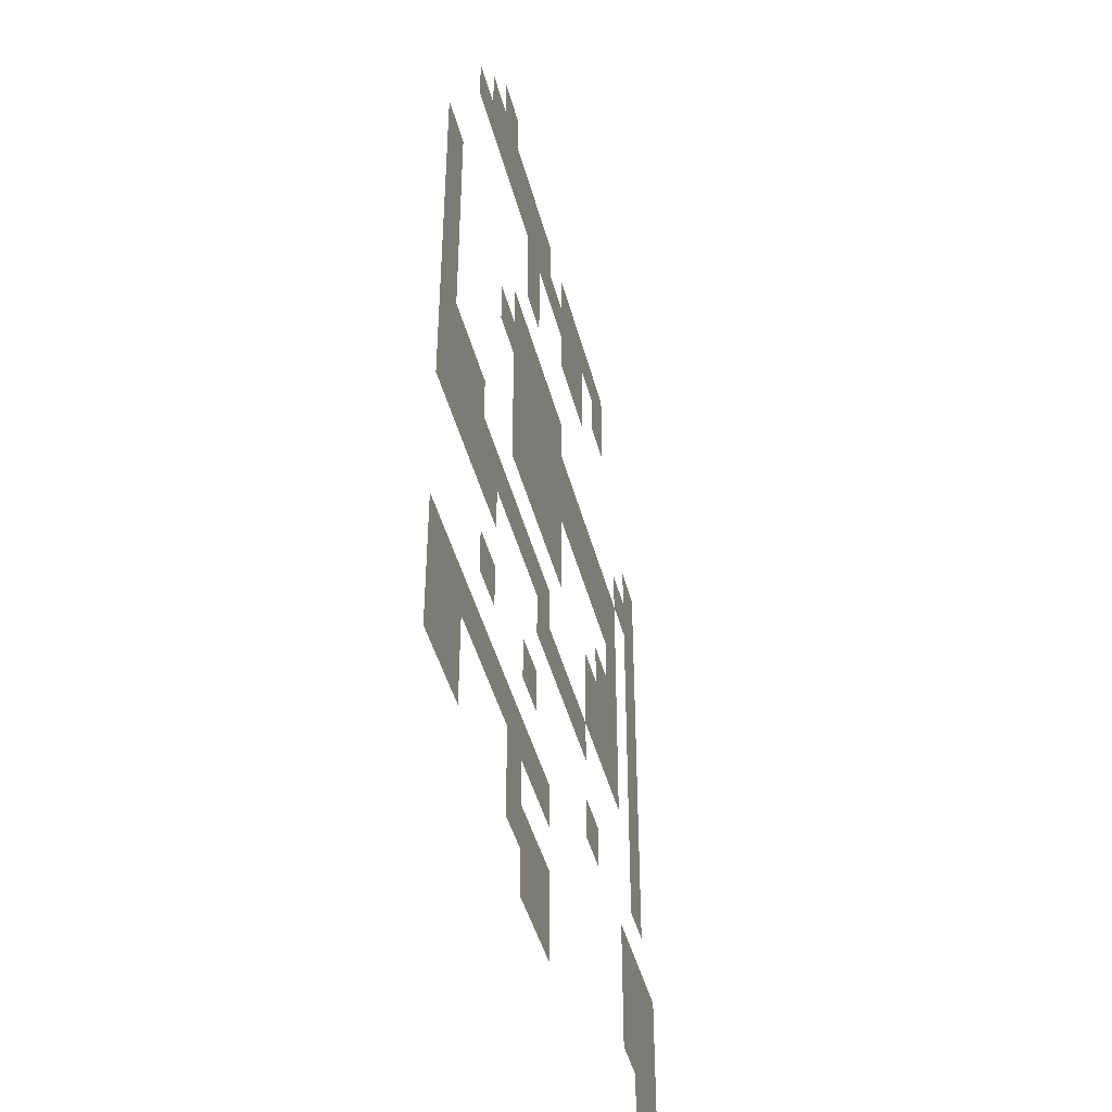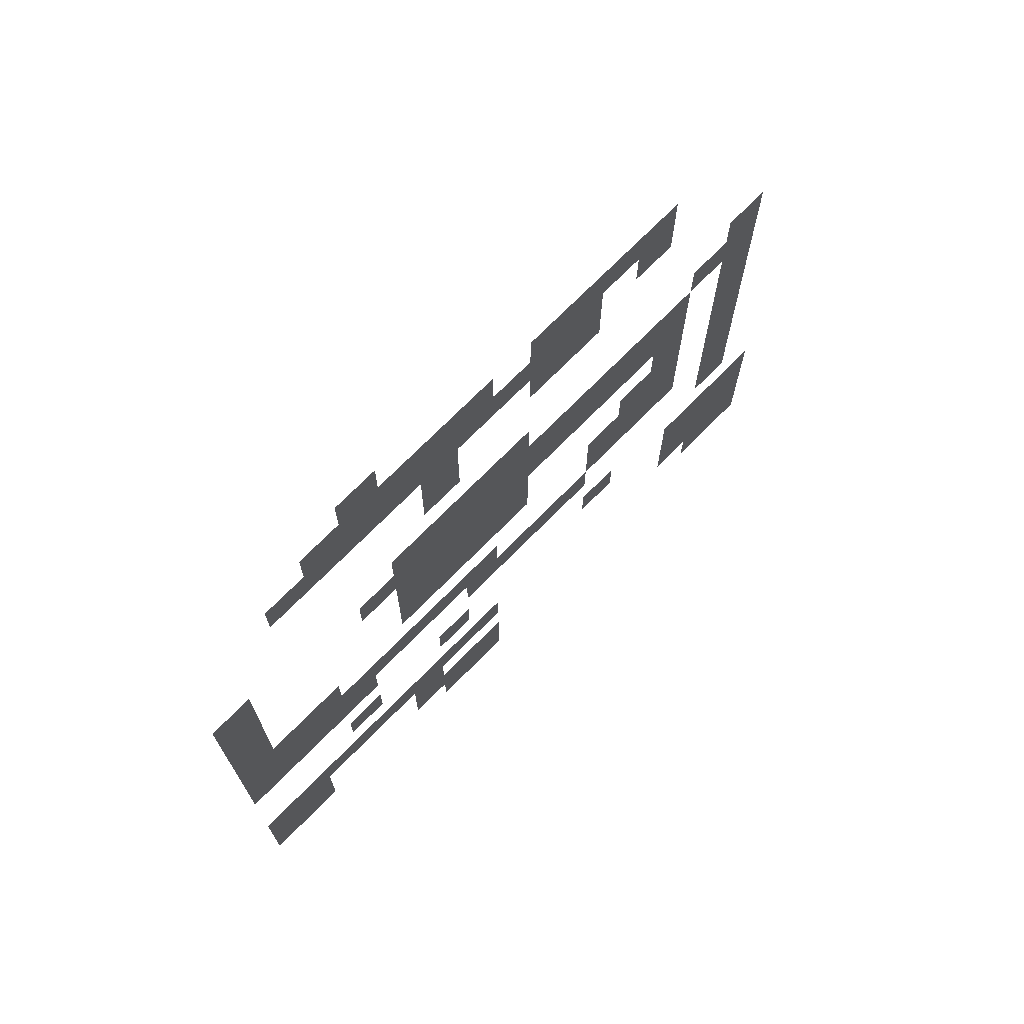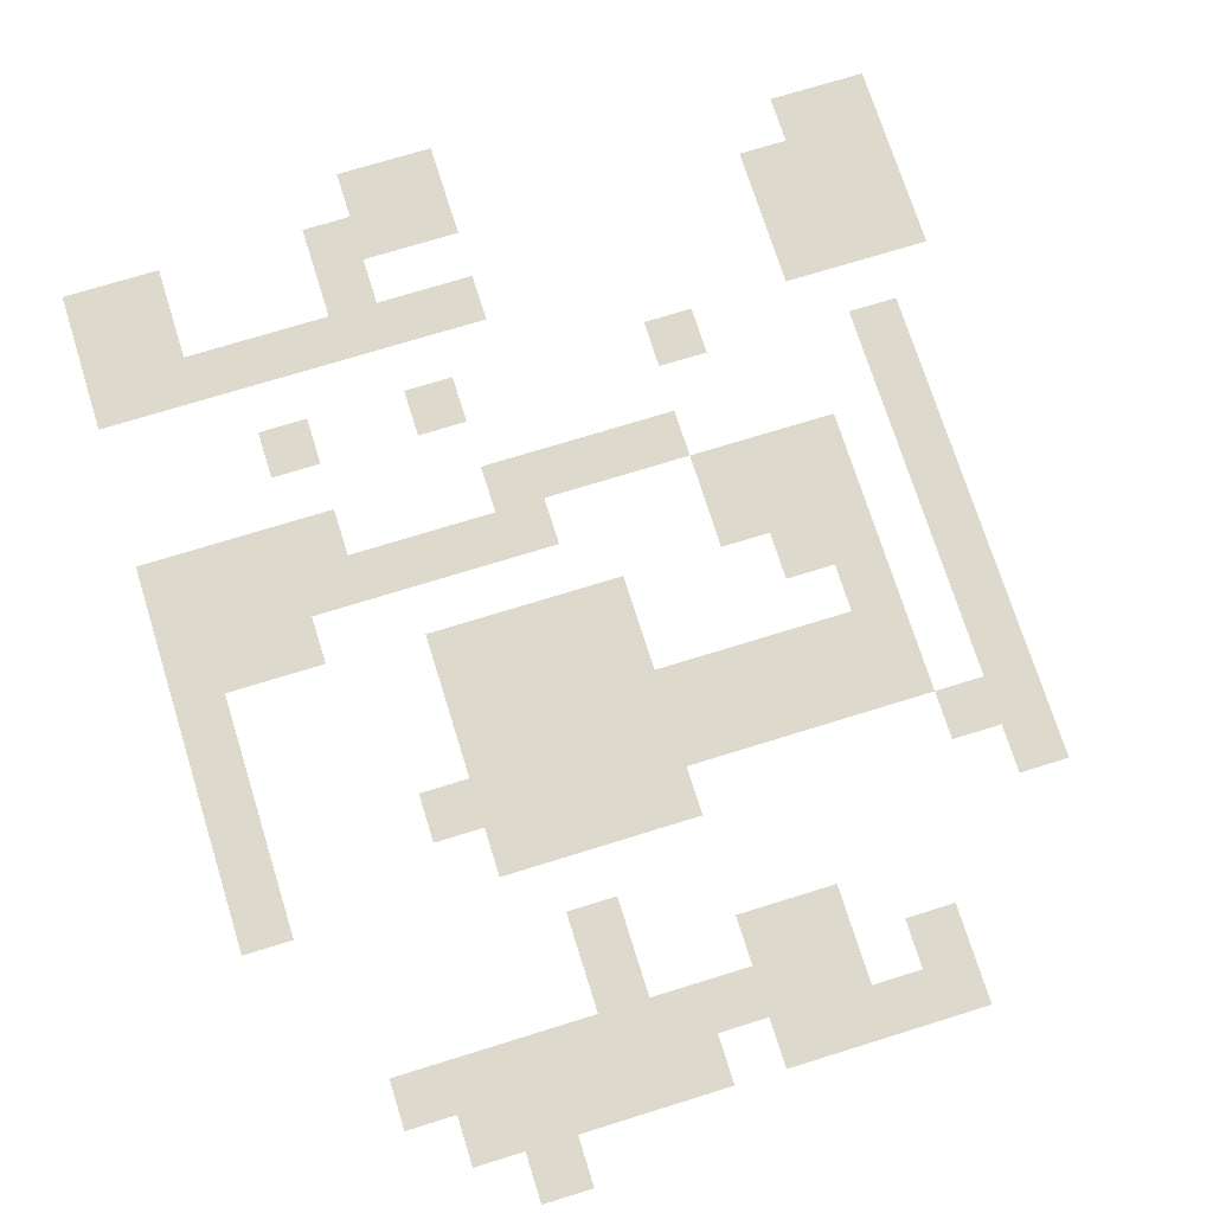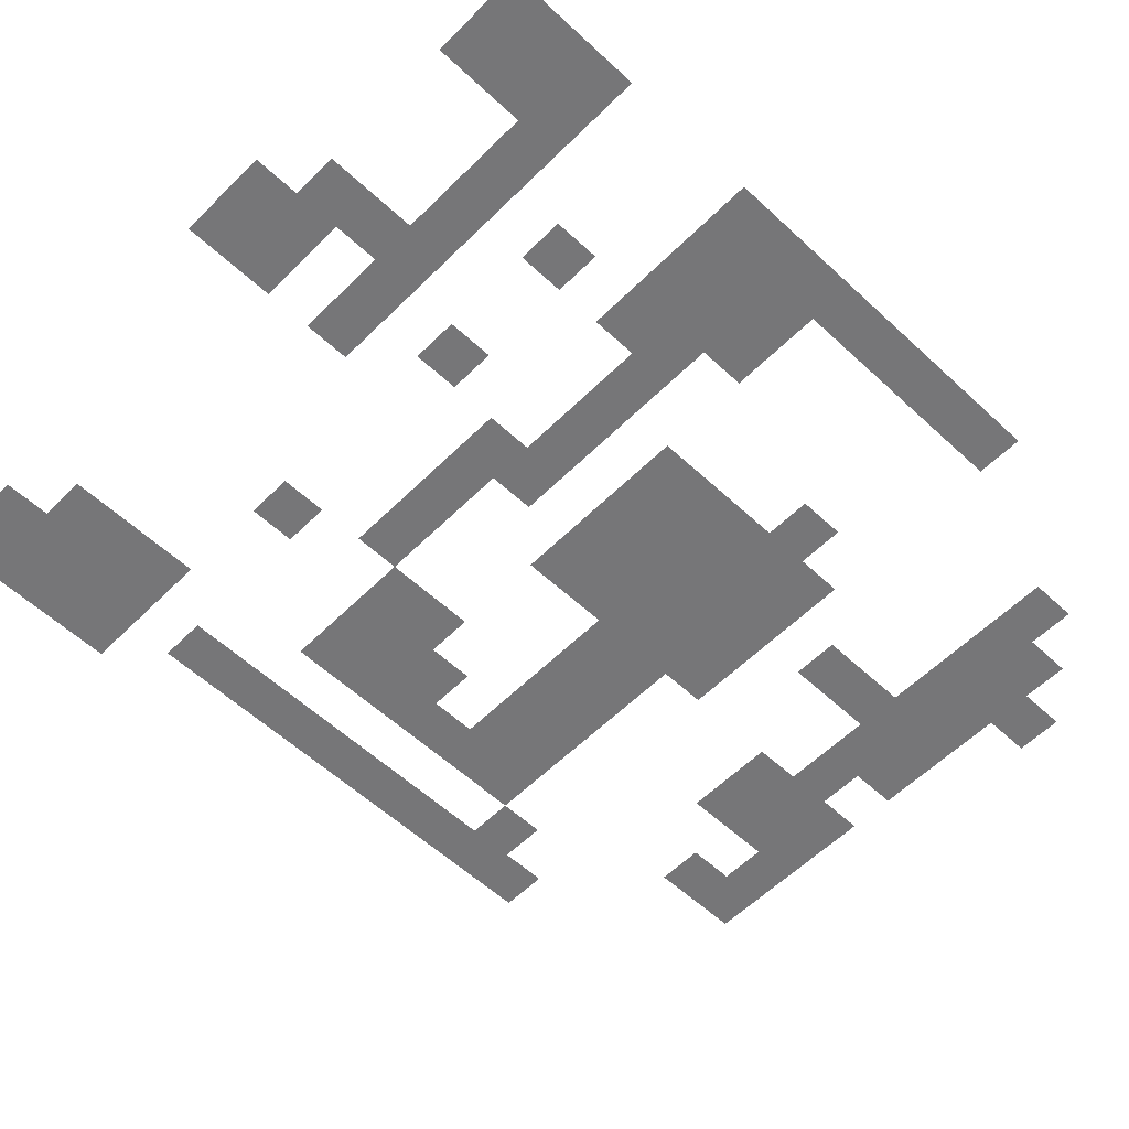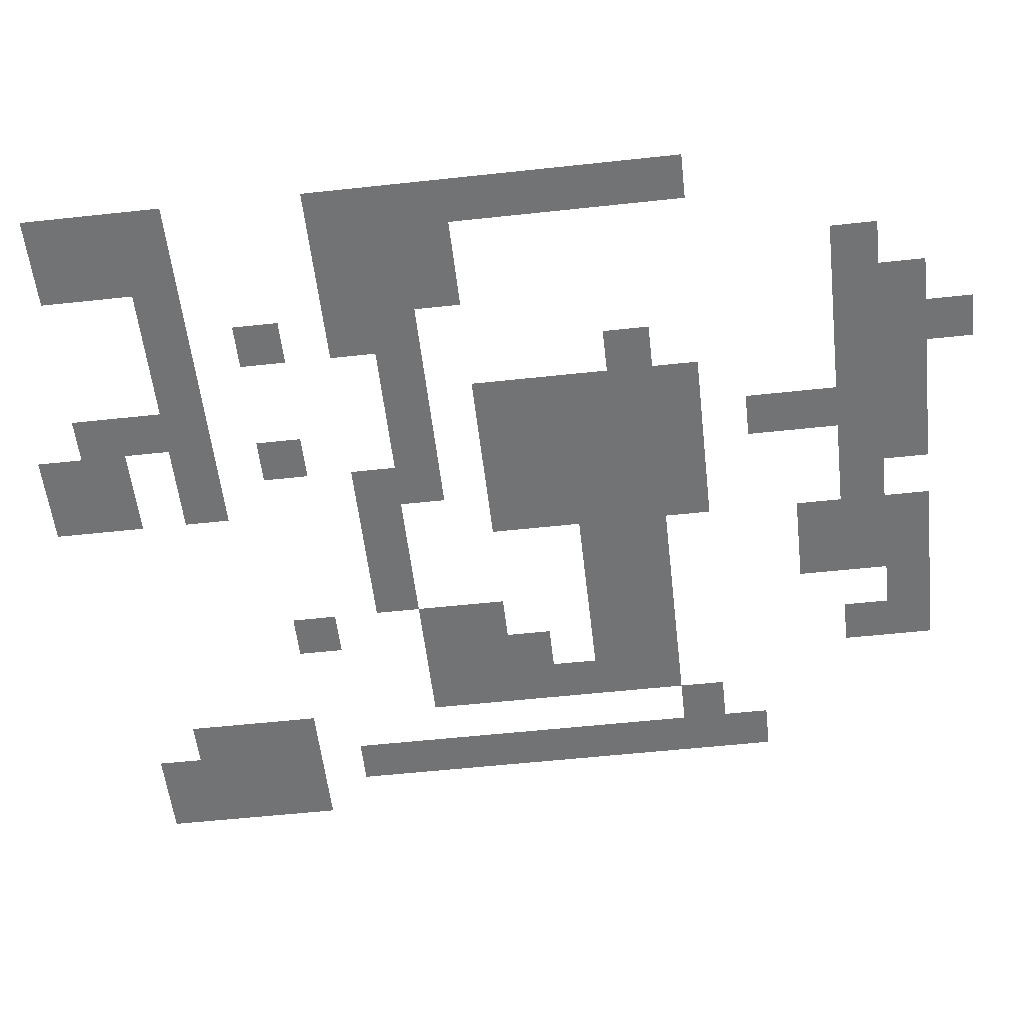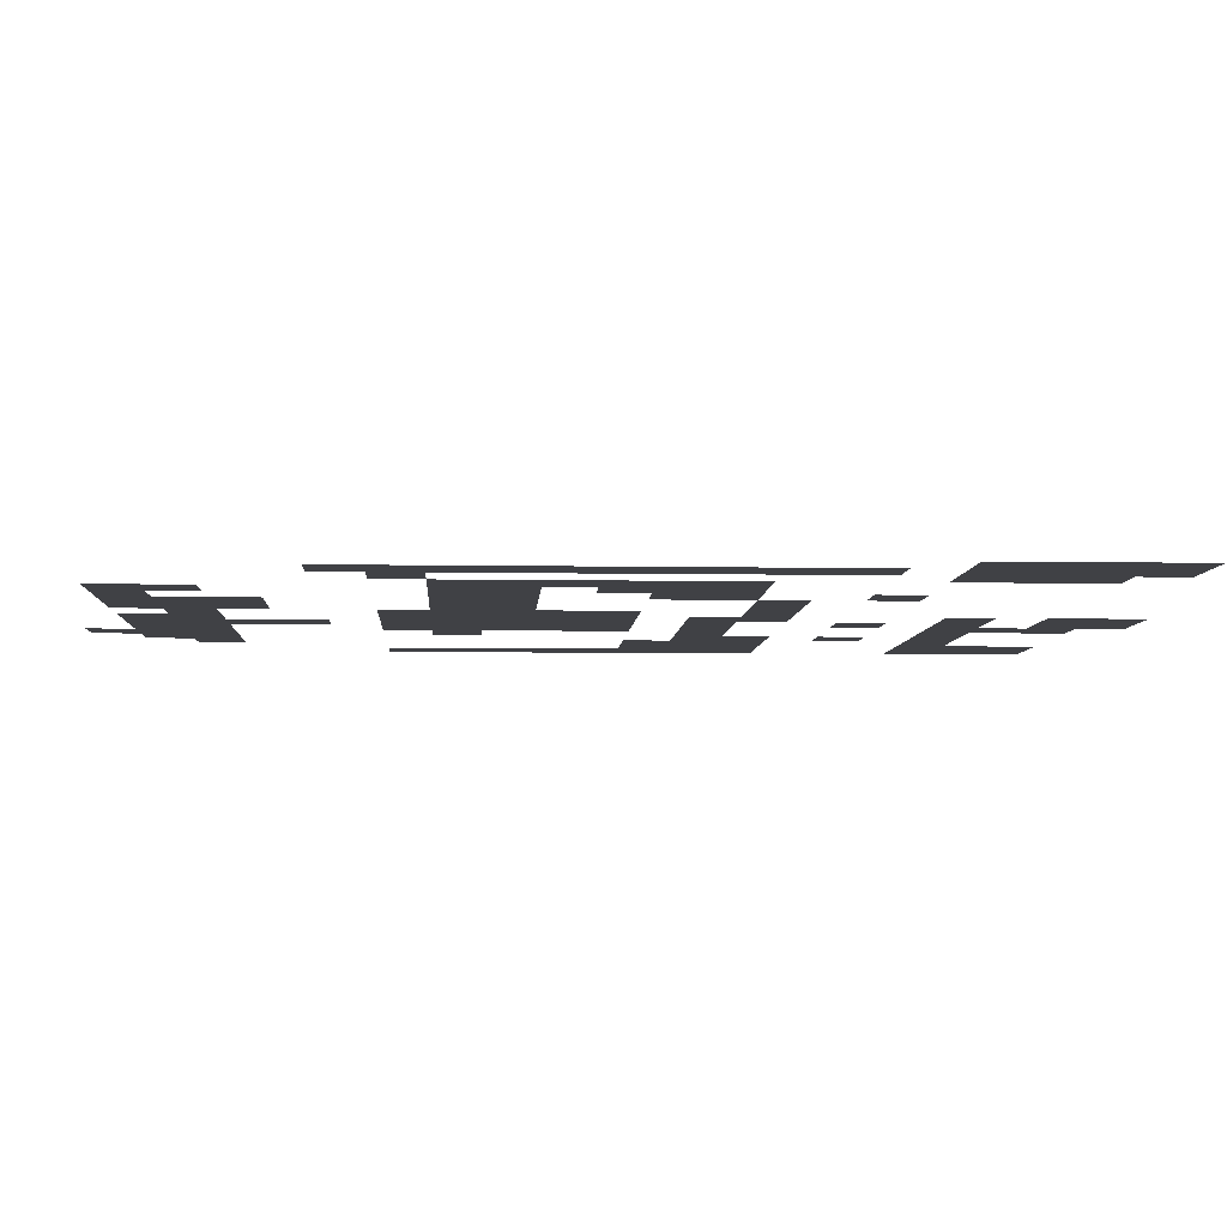
<metadata>
{"format":"obj","ext":"obj","renderer":"f3d","projection":"perspective","resolution":1024,"background":"white","views":[{"elev":-44.1,"azim":104.3,"up":"+Y"},{"elev":72.7,"azim":134.7,"up":"+Y"},{"elev":72.0,"azim":162.7,"up":"+Z"},{"elev":-56.9,"azim":45.9,"up":"+Z"},{"elev":-55.9,"azim":96.5,"up":"+Z"},{"elev":-5.9,"azim":-93.1,"up":"+Z"}]}
</metadata>
<code>
v -37 -40 0
v -38 -40 0
v -38 -39 0
v -37 -39 0
v -45 -41 0
v -46 -41 0
v -46 -40 0
v -45 -40 0
v -44 -41 0
v -45 -41 0
v -45 -40 0
v -44 -40 0
v -43 -41 0
v -44 -41 0
v -44 -40 0
v -43 -40 0
v -42 -41 0
v -43 -41 0
v -43 -40 0
v -42 -40 0
v -40 -41 0
v -41 -41 0
v -41 -40 0
v -40 -40 0
v -39 -41 0
v -40 -41 0
v -40 -40 0
v -39 -40 0
v -38 -41 0
v -39 -41 0
v -39 -40 0
v -38 -40 0
v -37 -41 0
v -38 -41 0
v -38 -40 0
v -37 -40 0
v -36 -41 0
v -37 -41 0
v -37 -40 0
v -36 -40 0
v -45 -42 0
v -46 -42 0
v -46 -41 0
v -45 -41 0
v -43 -42 0
v -44 -42 0
v -44 -41 0
v -43 -41 0
v -42 -42 0
v -43 -42 0
v -43 -41 0
v -42 -41 0
v -41 -42 0
v -42 -42 0
v -42 -41 0
v -41 -41 0
v -40 -42 0
v -41 -42 0
v -41 -41 0
v -40 -41 0
v -39 -42 0
v -40 -42 0
v -40 -41 0
v -39 -41 0
v -38 -42 0
v -39 -42 0
v -39 -41 0
v -38 -41 0
v -37 -42 0
v -38 -42 0
v -38 -41 0
v -37 -41 0
v -36 -42 0
v -37 -42 0
v -37 -41 0
v -36 -41 0
v -35 -42 0
v -36 -42 0
v -36 -41 0
v -35 -41 0
v -43 -43 0
v -44 -43 0
v -44 -42 0
v -43 -42 0
v -42 -43 0
v -43 -43 0
v -43 -42 0
v -42 -42 0
v -39 -43 0
v -40 -43 0
v -40 -42 0
v -39 -42 0
v -39 -44 0
v -40 -44 0
v -40 -43 0
v -39 -43 0
v -48 -45 0
v -49 -45 0
v -49 -44 0
v -48 -44 0
v -48 -46 0
v -49 -46 0
v -49 -45 0
v -48 -45 0
v -47 -46 0
v -48 -46 0
v -48 -45 0
v -47 -45 0
v -41 -46 0
v -42 -46 0
v -42 -45 0
v -41 -45 0
v -40 -46 0
v -41 -46 0
v -41 -45 0
v -40 -45 0
v -39 -46 0
v -40 -46 0
v -40 -45 0
v -39 -45 0
v -38 -46 0
v -39 -46 0
v -39 -45 0
v -38 -45 0
v -33 -46 0
v -34 -46 0
v -34 -45 0
v -33 -45 0
v -48 -47 0
v -49 -47 0
v -49 -46 0
v -48 -46 0
v -46 -47 0
v -47 -47 0
v -47 -46 0
v -46 -46 0
v -45 -47 0
v -46 -47 0
v -46 -46 0
v -45 -46 0
v -44 -47 0
v -45 -47 0
v -45 -46 0
v -44 -46 0
v -43 -47 0
v -44 -47 0
v -44 -46 0
v -43 -46 0
v -42 -47 0
v -43 -47 0
v -43 -46 0
v -42 -46 0
v -41 -47 0
v -42 -47 0
v -42 -46 0
v -41 -46 0
v -40 -47 0
v -41 -47 0
v -41 -46 0
v -40 -46 0
v -39 -47 0
v -40 -47 0
v -40 -46 0
v -39 -46 0
v -38 -47 0
v -39 -47 0
v -39 -46 0
v -38 -46 0
v -37 -47 0
v -38 -47 0
v -38 -46 0
v -37 -46 0
v -33 -47 0
v -34 -47 0
v -34 -46 0
v -33 -46 0
v -48 -48 0
v -49 -48 0
v -49 -47 0
v -48 -47 0
v -46 -48 0
v -47 -48 0
v -47 -47 0
v -46 -47 0
v -45 -48 0
v -46 -48 0
v -46 -47 0
v -45 -47 0
v -44 -48 0
v -45 -48 0
v -45 -47 0
v -44 -47 0
v -43 -48 0
v -44 -48 0
v -44 -47 0
v -43 -47 0
v -42 -48 0
v -43 -48 0
v -43 -47 0
v -42 -47 0
v -41 -48 0
v -42 -48 0
v -42 -47 0
v -41 -47 0
v -40 -48 0
v -41 -48 0
v -41 -47 0
v -40 -47 0
v -39 -48 0
v -40 -48 0
v -40 -47 0
v -39 -47 0
v -38 -48 0
v -39 -48 0
v -39 -47 0
v -38 -47 0
v -33 -48 0
v -34 -48 0
v -34 -47 0
v -33 -47 0
v -48 -49 0
v -49 -49 0
v -49 -48 0
v -48 -48 0
v -46 -49 0
v -47 -49 0
v -47 -48 0
v -46 -48 0
v -41 -49 0
v -42 -49 0
v -42 -48 0
v -41 -48 0
v -40 -49 0
v -41 -49 0
v -41 -48 0
v -40 -48 0
v -39 -49 0
v -40 -49 0
v -40 -48 0
v -39 -48 0
v -38 -49 0
v -39 -49 0
v -39 -48 0
v -38 -48 0
v -33 -49 0
v -34 -49 0
v -34 -48 0
v -33 -48 0
v -48 -50 0
v -49 -50 0
v -49 -49 0
v -48 -49 0
v -46 -50 0
v -47 -50 0
v -47 -49 0
v -46 -49 0
v -45 -50 0
v -46 -50 0
v -46 -49 0
v -45 -49 0
v -41 -50 0
v -42 -50 0
v -42 -49 0
v -41 -49 0
v -40 -50 0
v -41 -50 0
v -41 -49 0
v -40 -49 0
v -39 -50 0
v -40 -50 0
v -40 -49 0
v -39 -49 0
v -38 -50 0
v -39 -50 0
v -39 -49 0
v -38 -49 0
v -33 -50 0
v -34 -50 0
v -34 -49 0
v -33 -49 0
v -48 -51 0
v -49 -51 0
v -49 -50 0
v -48 -50 0
v -46 -51 0
v -47 -51 0
v -47 -50 0
v -46 -50 0
v -45 -51 0
v -46 -51 0
v -46 -50 0
v -45 -50 0
v -44 -51 0
v -45 -51 0
v -45 -50 0
v -44 -50 0
v -35 -51 0
v -36 -51 0
v -36 -50 0
v -35 -50 0
v -34 -51 0
v -35 -51 0
v -35 -50 0
v -34 -50 0
v -33 -51 0
v -34 -51 0
v -34 -50 0
v -33 -50 0
v -48 -52 0
v -49 -52 0
v -49 -51 0
v -48 -51 0
v -46 -52 0
v -47 -52 0
v -47 -51 0
v -46 -51 0
v -45 -52 0
v -46 -52 0
v -46 -51 0
v -45 -51 0
v -44 -52 0
v -45 -52 0
v -45 -51 0
v -44 -51 0
v -40 -52 0
v -41 -52 0
v -41 -51 0
v -40 -51 0
v -39 -52 0
v -40 -52 0
v -40 -51 0
v -39 -51 0
v -38 -52 0
v -39 -52 0
v -39 -51 0
v -38 -51 0
v -37 -52 0
v -38 -52 0
v -38 -51 0
v -37 -51 0
v -36 -52 0
v -37 -52 0
v -37 -51 0
v -36 -51 0
v -35 -52 0
v -36 -52 0
v -36 -51 0
v -35 -51 0
v -34 -52 0
v -35 -52 0
v -35 -51 0
v -34 -51 0
v -33 -52 0
v -34 -52 0
v -34 -51 0
v -33 -51 0
v -48 -53 0
v -49 -53 0
v -49 -52 0
v -48 -52 0
v -43 -53 0
v -44 -53 0
v -44 -52 0
v -43 -52 0
v -42 -53 0
v -43 -53 0
v -43 -52 0
v -42 -52 0
v -41 -53 0
v -42 -53 0
v -42 -52 0
v -41 -52 0
v -40 -53 0
v -41 -53 0
v -41 -52 0
v -40 -52 0
v -36 -53 0
v -37 -53 0
v -37 -52 0
v -36 -52 0
v -35 -53 0
v -36 -53 0
v -36 -52 0
v -35 -52 0
v -34 -53 0
v -35 -53 0
v -35 -52 0
v -34 -52 0
v -33 -53 0
v -34 -53 0
v -34 -52 0
v -33 -52 0
v -48 -54 0
v -49 -54 0
v -49 -53 0
v -48 -53 0
v -44 -55 0
v -45 -55 0
v -45 -54 0
v -44 -54 0
v -39 -55 0
v -40 -55 0
v -40 -54 0
v -39 -54 0
v -36 -55 0
v -37 -55 0
v -37 -54 0
v -36 -54 0
v -49 -56 0
v -50 -56 0
v -50 -55 0
v -49 -55 0
v -48 -56 0
v -49 -56 0
v -49 -55 0
v -48 -55 0
v -47 -56 0
v -48 -56 0
v -48 -55 0
v -47 -55 0
v -49 -57 0
v -50 -57 0
v -50 -56 0
v -49 -56 0
v -48 -57 0
v -49 -57 0
v -49 -56 0
v -48 -56 0
v -47 -57 0
v -48 -57 0
v -48 -56 0
v -47 -56 0
v -40 -57 0
v -41 -57 0
v -41 -56 0
v -40 -56 0
v -39 -57 0
v -40 -57 0
v -40 -56 0
v -39 -56 0
v -38 -57 0
v -39 -57 0
v -39 -56 0
v -38 -56 0
v -37 -57 0
v -38 -57 0
v -38 -56 0
v -37 -56 0
v -36 -57 0
v -37 -57 0
v -37 -56 0
v -36 -56 0
v -35 -57 0
v -36 -57 0
v -36 -56 0
v -35 -56 0
v -34 -57 0
v -35 -57 0
v -35 -56 0
v -34 -56 0
v -33 -57 0
v -34 -57 0
v -34 -56 0
v -33 -56 0
v -49 -58 0
v -50 -58 0
v -50 -57 0
v -49 -57 0
v -48 -58 0
v -49 -58 0
v -49 -57 0
v -48 -57 0
v -47 -58 0
v -48 -58 0
v -48 -57 0
v -47 -57 0
v -38 -58 0
v -39 -58 0
v -39 -57 0
v -38 -57 0
v -34 -58 0
v -35 -58 0
v -35 -57 0
v -34 -57 0
v -33 -58 0
v -34 -58 0
v -34 -57 0
v -33 -57 0
v -49 -59 0
v -50 -59 0
v -50 -58 0
v -49 -58 0
v -48 -59 0
v -49 -59 0
v -49 -58 0
v -48 -58 0
v -40 -59 0
v -41 -59 0
v -41 -58 0
v -40 -58 0
v -39 -59 0
v -40 -59 0
v -40 -58 0
v -39 -58 0
v -38 -59 0
v -39 -59 0
v -39 -58 0
v -38 -58 0
v -34 -59 0
v -35 -59 0
v -35 -58 0
v -34 -58 0
v -33 -59 0
v -34 -59 0
v -34 -58 0
v -33 -58 0
v -40 -60 0
v -41 -60 0
v -41 -59 0
v -40 -59 0
v -39 -60 0
v -40 -60 0
v -40 -59 0
v -39 -59 0
g AHouse_mesh_0002
f 1 2 3 4
f 5 6 7 8
f 9 10 11 12
f 13 14 15 16
f 17 18 19 20
f 21 22 23 24
f 25 26 27 28
f 29 30 31 32
f 33 34 35 36
f 37 38 39 40
f 41 42 43 44
f 45 46 47 48
f 49 50 51 52
f 53 54 55 56
f 57 58 59 60
f 61 62 63 64
f 65 66 67 68
f 69 70 71 72
f 73 74 75 76
f 77 78 79 80
f 81 82 83 84
f 85 86 87 88
f 89 90 91 92
f 93 94 95 96
f 97 98 99 100
f 101 102 103 104
f 105 106 107 108
f 109 110 111 112
f 113 114 115 116
f 117 118 119 120
f 121 122 123 124
f 125 126 127 128
f 129 130 131 132
f 133 134 135 136
f 137 138 139 140
f 141 142 143 144
f 145 146 147 148
f 149 150 151 152
f 153 154 155 156
f 157 158 159 160
f 161 162 163 164
f 165 166 167 168
f 169 170 171 172
f 173 174 175 176
f 177 178 179 180
f 181 182 183 184
f 185 186 187 188
f 189 190 191 192
f 193 194 195 196
f 197 198 199 200
f 201 202 203 204
f 205 206 207 208
f 209 210 211 212
f 213 214 215 216
f 217 218 219 220
f 221 222 223 224
f 225 226 227 228
f 229 230 231 232
f 233 234 235 236
f 237 238 239 240
f 241 242 243 244
f 245 246 247 248
f 249 250 251 252
f 253 254 255 256
f 257 258 259 260
f 261 262 263 264
f 265 266 267 268
f 269 270 271 272
f 273 274 275 276
f 277 278 279 280
f 281 282 283 284
f 285 286 287 288
f 289 290 291 292
f 293 294 295 296
f 297 298 299 300
f 301 302 303 304
f 305 306 307 308
f 309 310 311 312
f 313 314 315 316
f 317 318 319 320
f 321 322 323 324
f 325 326 327 328
f 329 330 331 332
f 333 334 335 336
f 337 338 339 340
f 341 342 343 344
f 345 346 347 348
f 349 350 351 352
f 353 354 355 356
f 357 358 359 360
f 361 362 363 364
f 365 366 367 368
f 369 370 371 372
f 373 374 375 376
f 377 378 379 380
f 381 382 383 384
f 385 386 387 388
f 389 390 391 392
f 393 394 395 396
f 397 398 399 400
f 401 402 403 404
f 405 406 407 408
f 409 410 411 412
f 413 414 415 416
f 417 418 419 420
f 421 422 423 424
f 425 426 427 428
f 429 430 431 432
f 433 434 435 436
f 437 438 439 440
f 441 442 443 444
f 445 446 447 448
f 449 450 451 452
f 453 454 455 456
f 457 458 459 460
f 461 462 463 464
f 465 466 467 468
f 469 470 471 472
f 473 474 475 476
f 477 478 479 480
f 481 482 483 484
f 485 486 487 488
f 489 490 491 492
f 493 494 495 496
f 497 498 499 500
f 501 502 503 504
f 505 506 507 508
f 509 510 511 512
f 513 514 515 516
f 517 518 519 520
f 521 522 523 524

</code>
